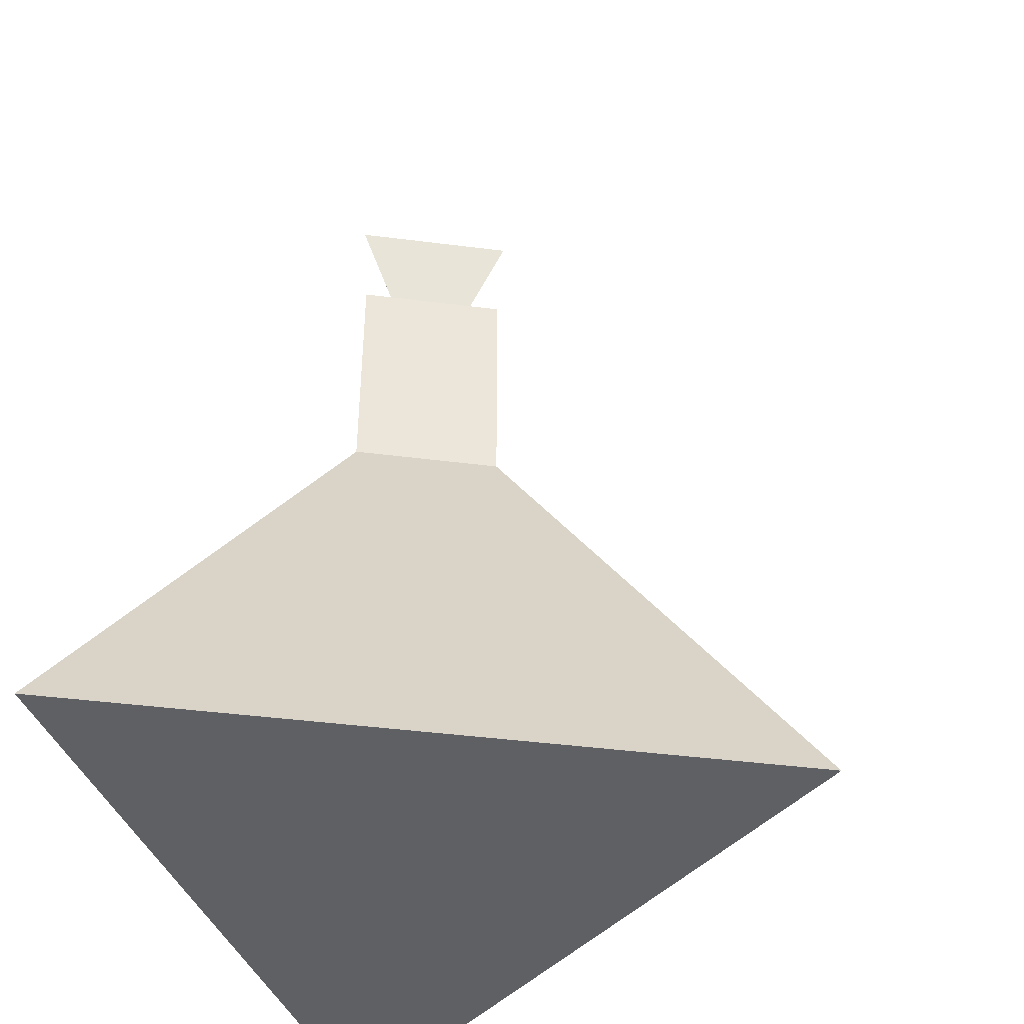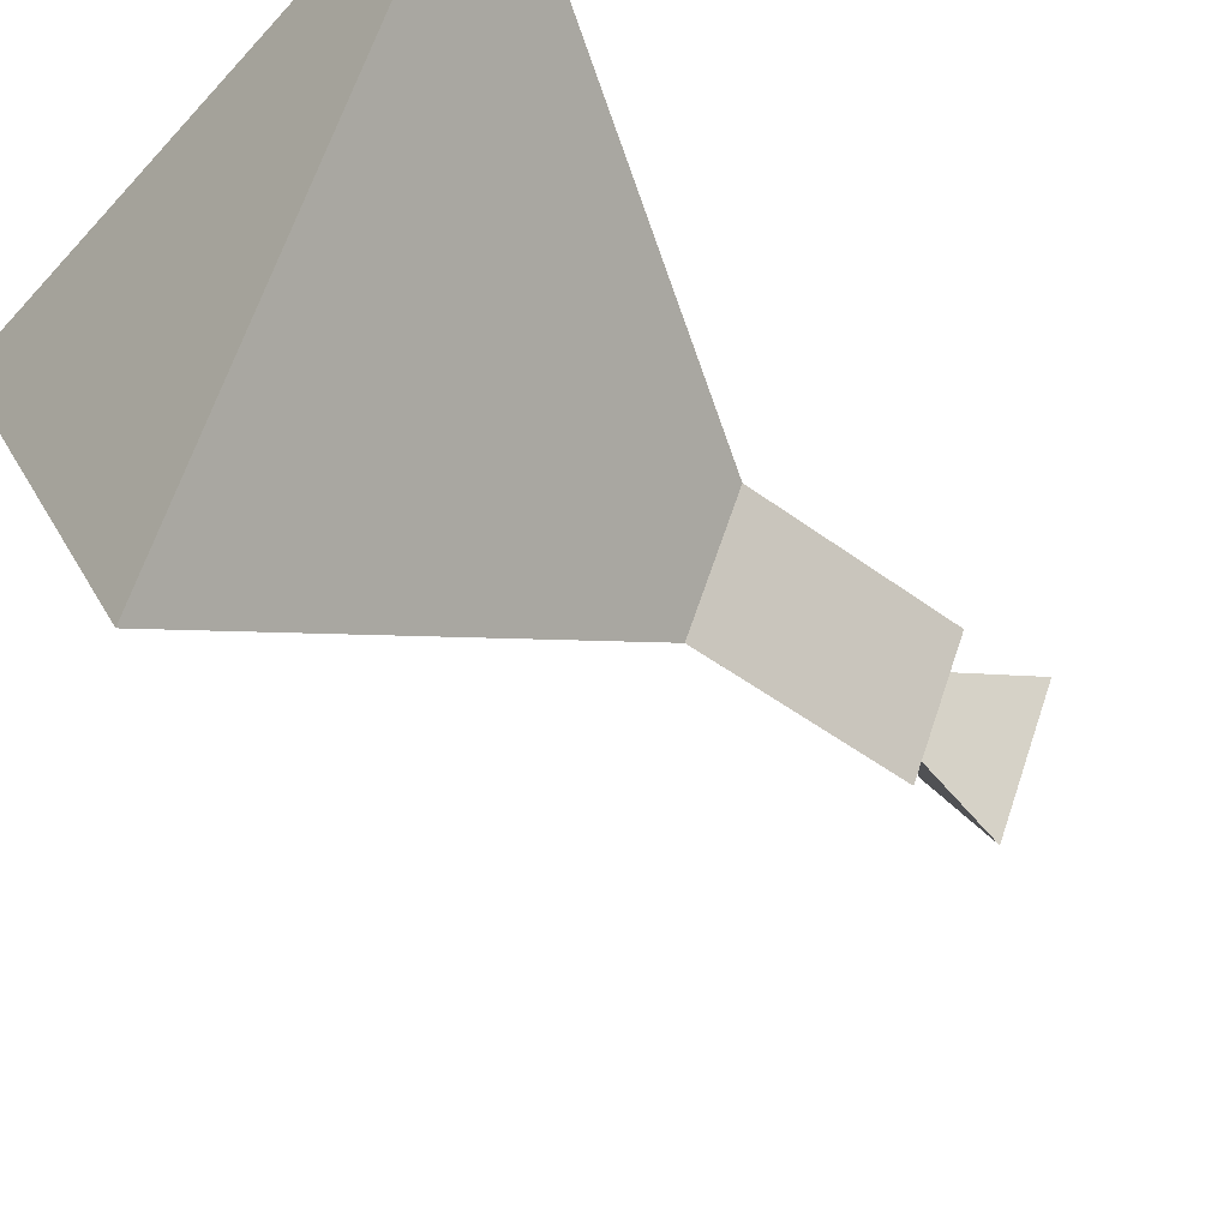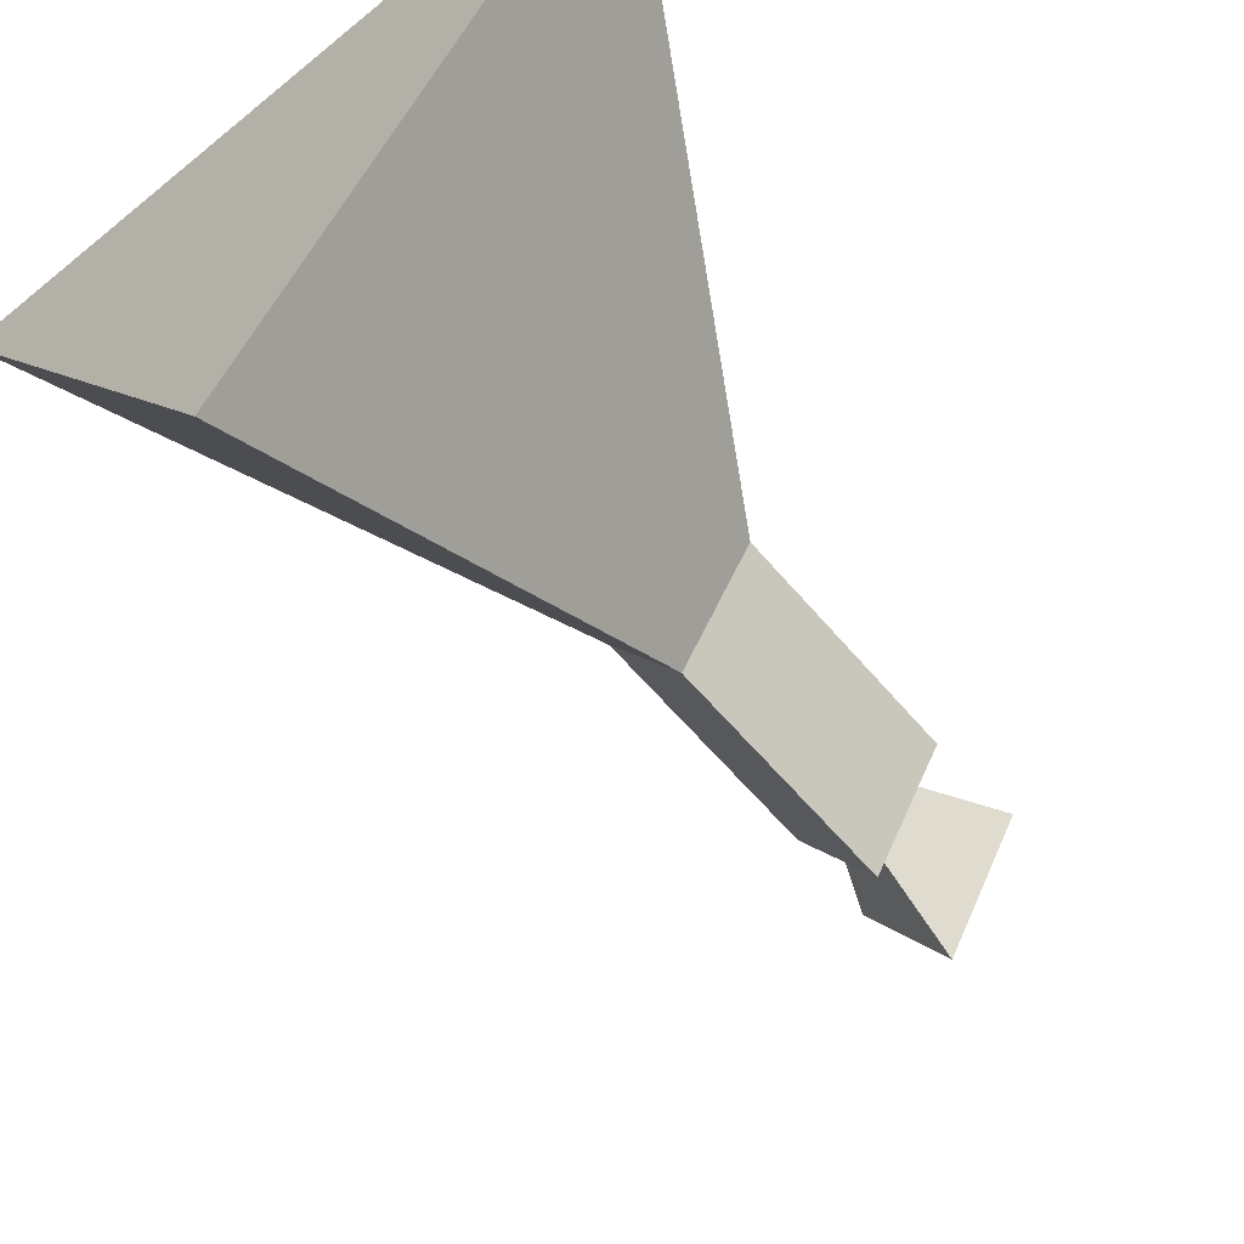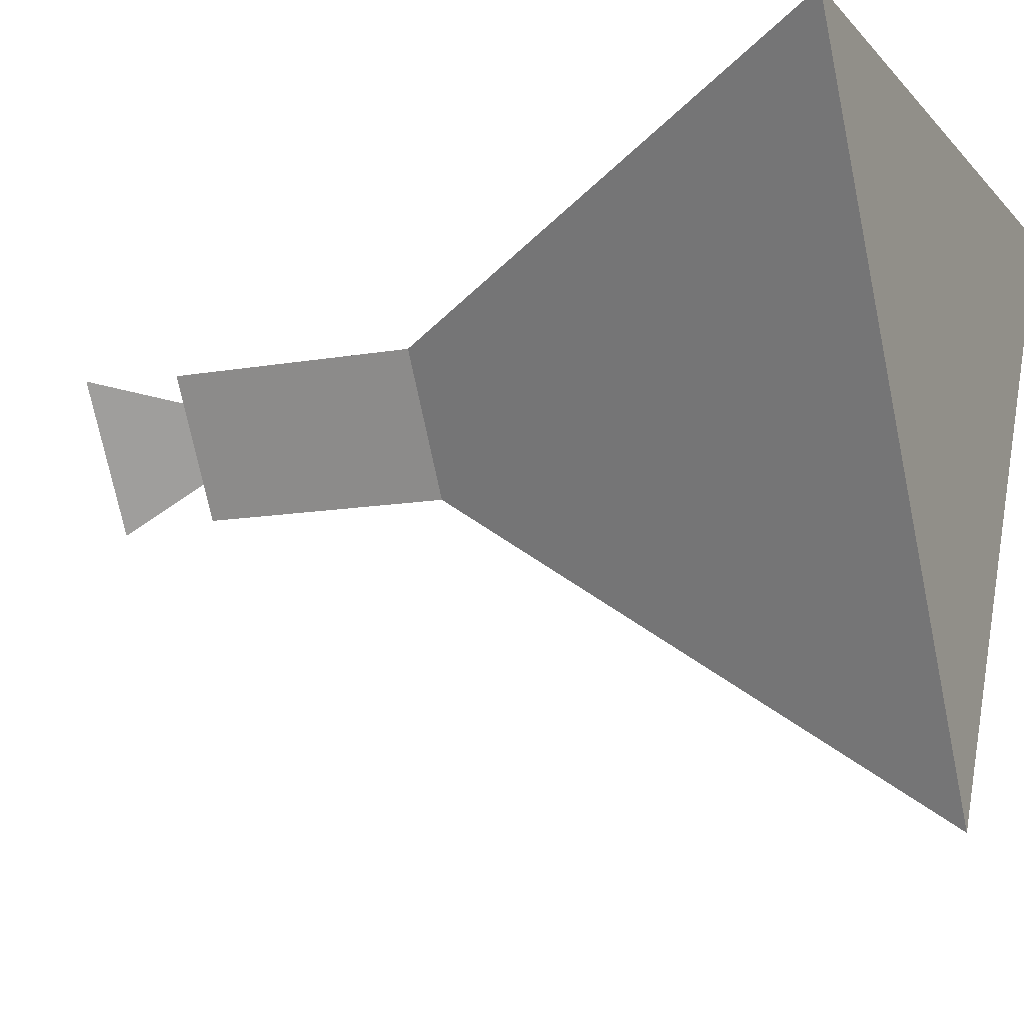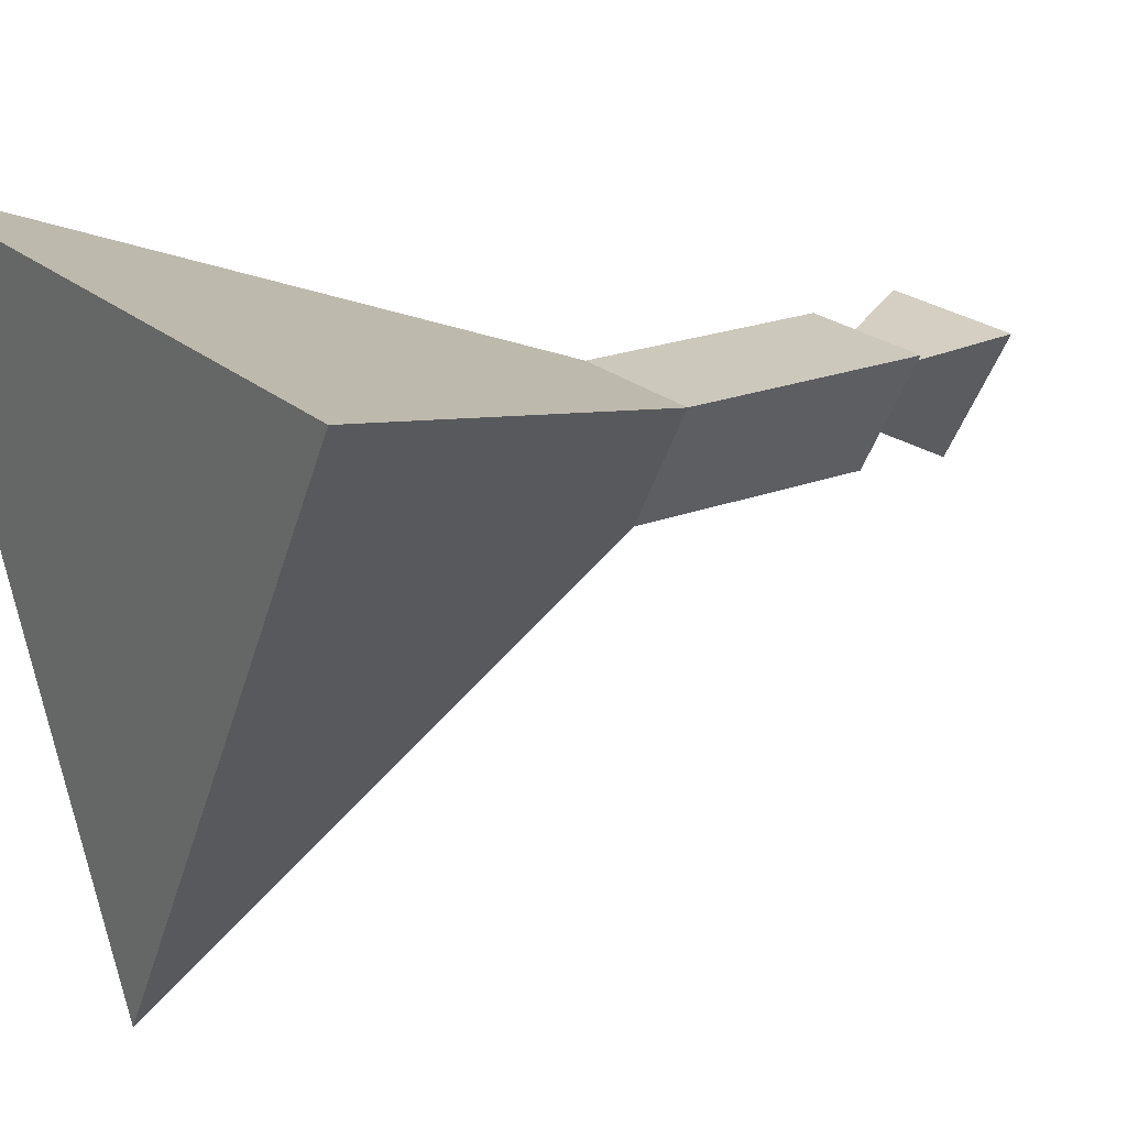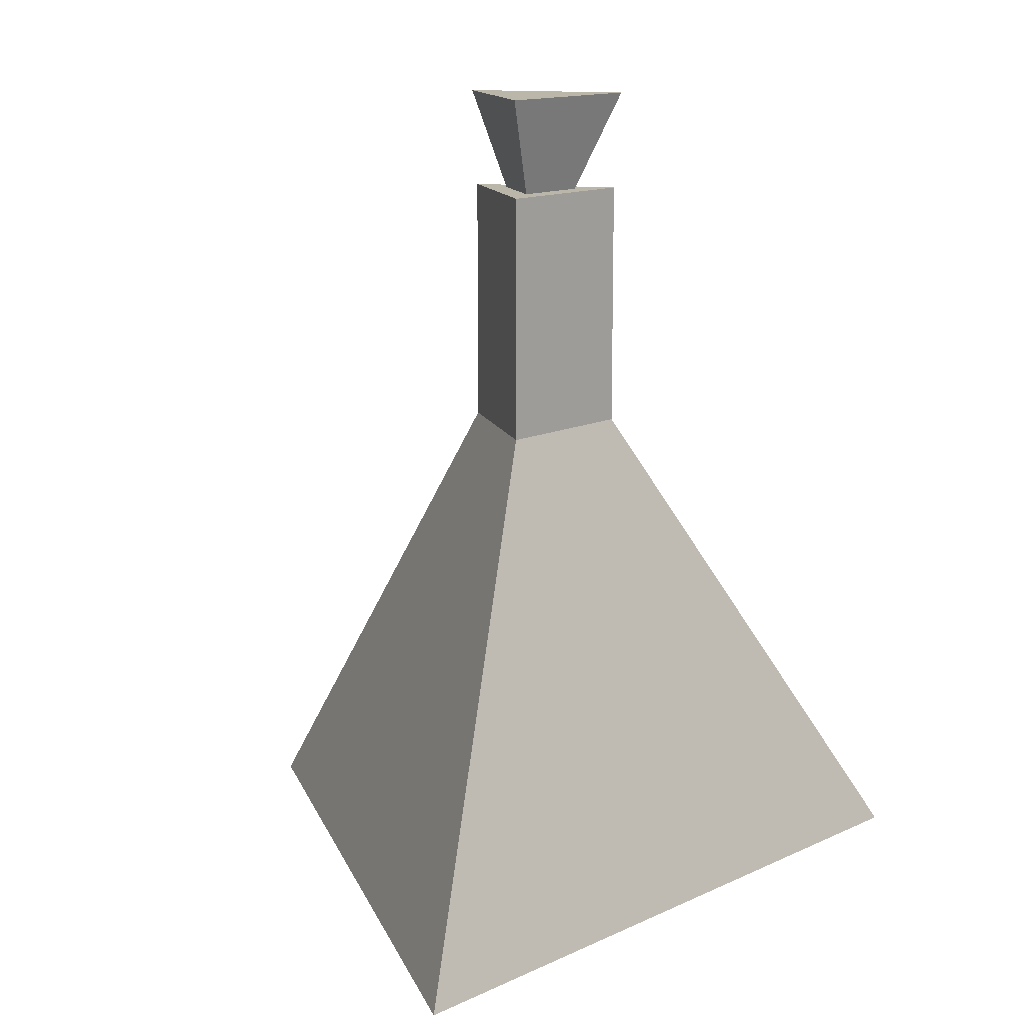
<metadata>
{"format":"obj","ext":"obj","renderer":"f3d","projection":"perspective","resolution":1024,"background":"white","views":[{"elev":-43.4,"azim":111.4,"up":"+Y"},{"elev":-47.8,"azim":50.0,"up":"+Z"},{"elev":-60.9,"azim":40.0,"up":"+Z"},{"elev":-11.5,"azim":-65.9,"up":"+Z"},{"elev":22.1,"azim":56.2,"up":"+Z"},{"elev":13.9,"azim":-166.1,"up":"+Y"}]}
</metadata>
<code>
o Pocion_tri_Circle.002
v -0 -0.1425 -0.2437
v -0.2111 -0.1425 0.1219
v 0.2111 -0.1425 0.1219
v -0 0.147 -0.05049
v -0.04373 0.147 0.02525
v 0.04373 0.147 0.02525
v -0 0.2934 -0.05049
v -0.04373 0.2934 0.02525
v 0.04373 0.2934 0.02525
v -0 0.2934 -0.02353
v -0.02037 0.2934 0.01176
v 0.02037 0.2934 0.01176
v -0 0.2045 -0.02353
v -0.02037 0.2045 0.01176
v 0.02037 0.2045 0.01176
v -0 0.2826 -0.01954
v -0.01693 0.2826 0.009773
v 0.01693 0.2826 0.009773
v -0 0.3514 -0.05469
v -0.04736 0.3514 0.02735
v 0.04736 0.3514 0.02735
f 4 3 1
f 3 5 2
f 5 1 2
f 7 6 4
f 9 5 6
f 8 4 5
f 7 12 9
f 9 11 8
f 8 10 7
f 13 12 10
f 15 11 12
f 14 10 11
f 14 15 13
f 2 1 3
f 16 21 18
f 18 20 17
f 20 16 17
f 20 21 19
f 17 16 18
f 4 6 3
f 3 6 5
f 5 4 1
f 7 9 6
f 9 8 5
f 8 7 4
f 7 10 12
f 9 12 11
f 8 11 10
f 13 15 12
f 15 14 11
f 14 13 10
f 16 19 21
f 18 21 20
f 20 19 16

</code>
